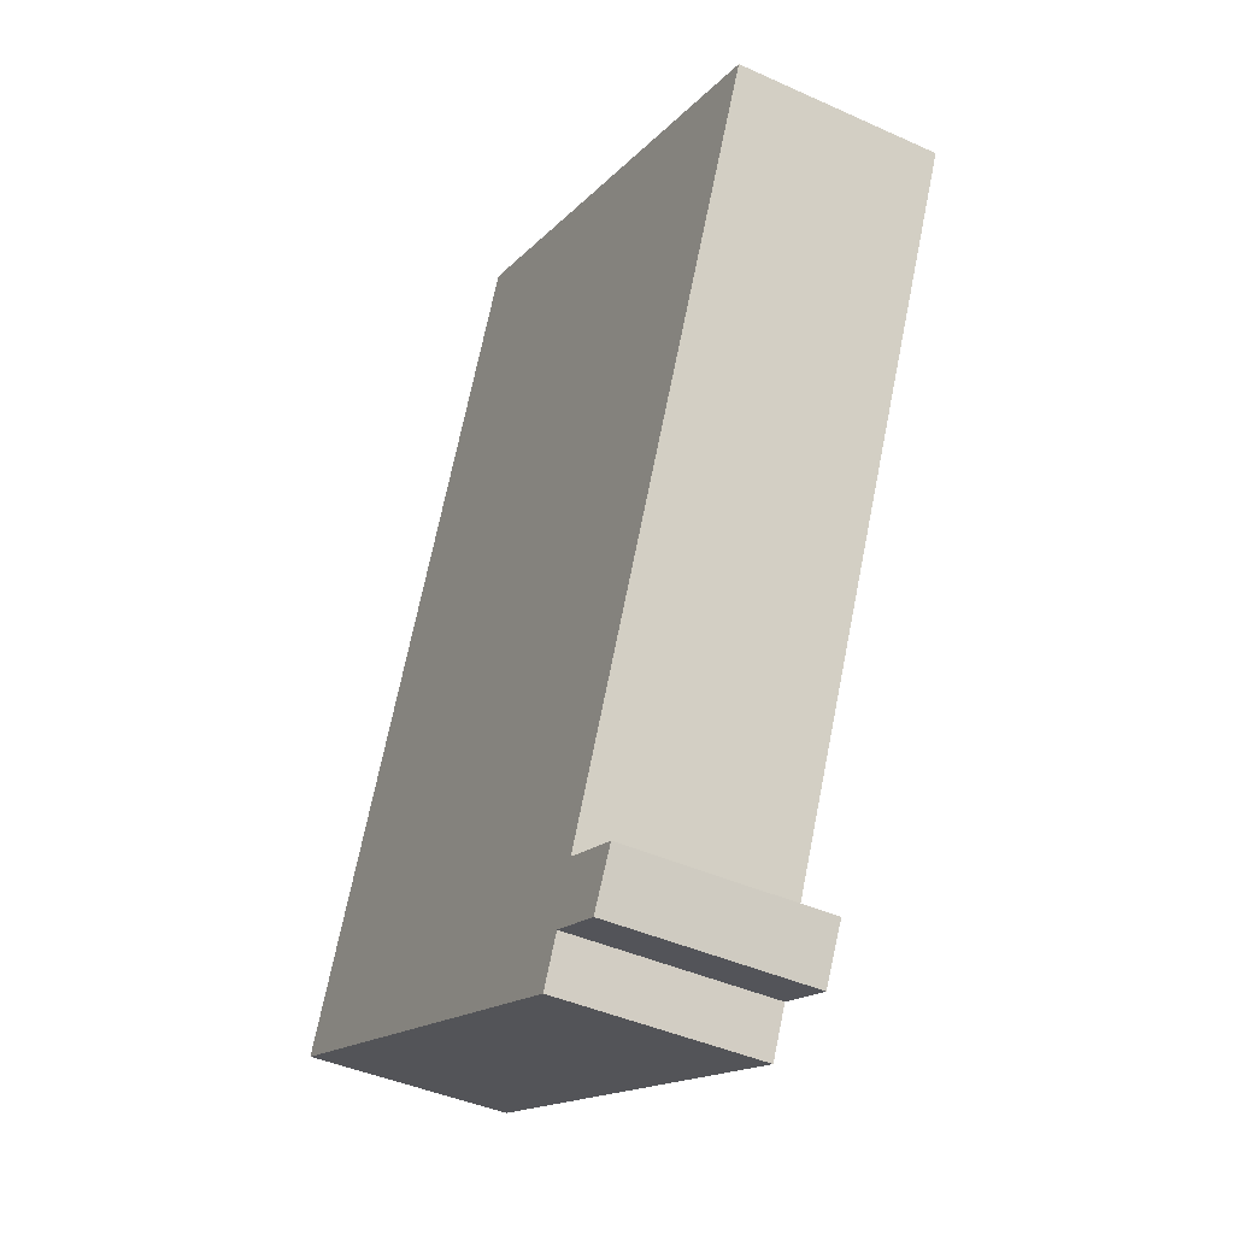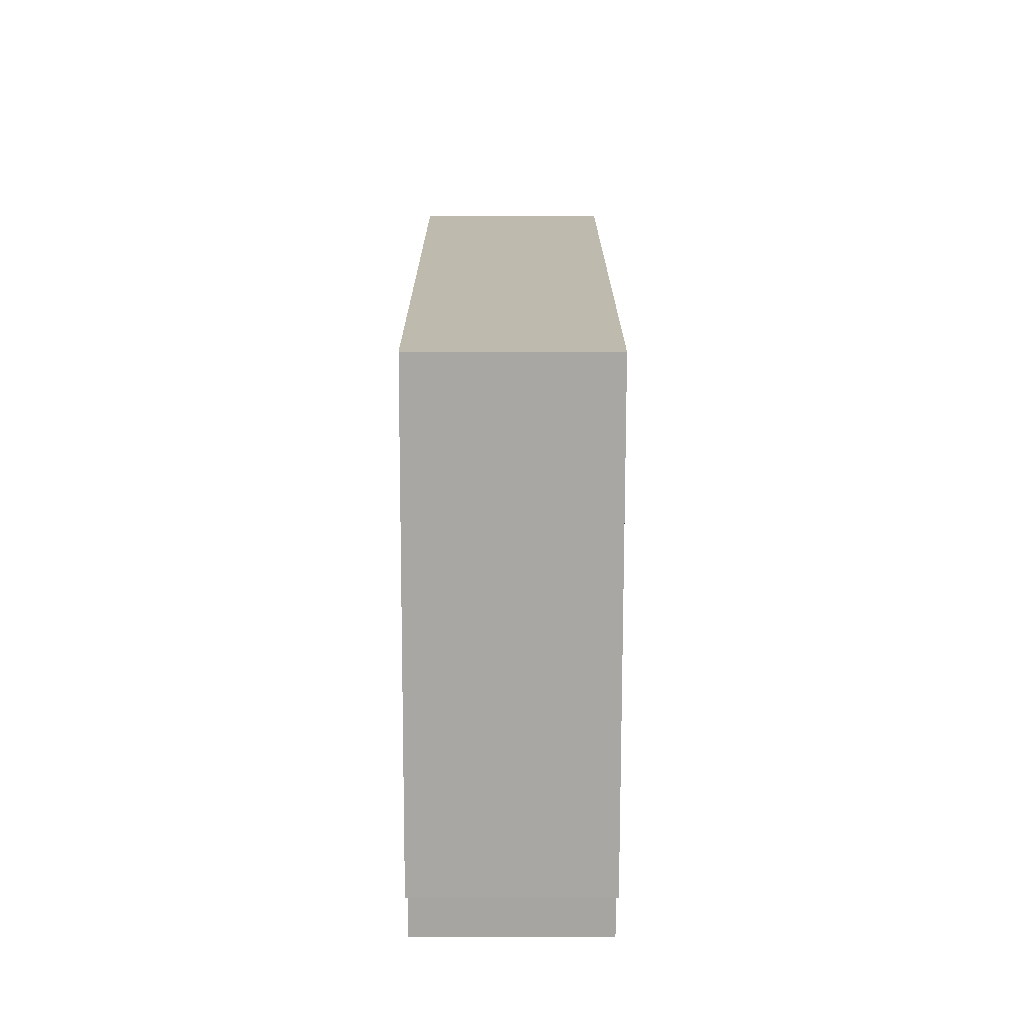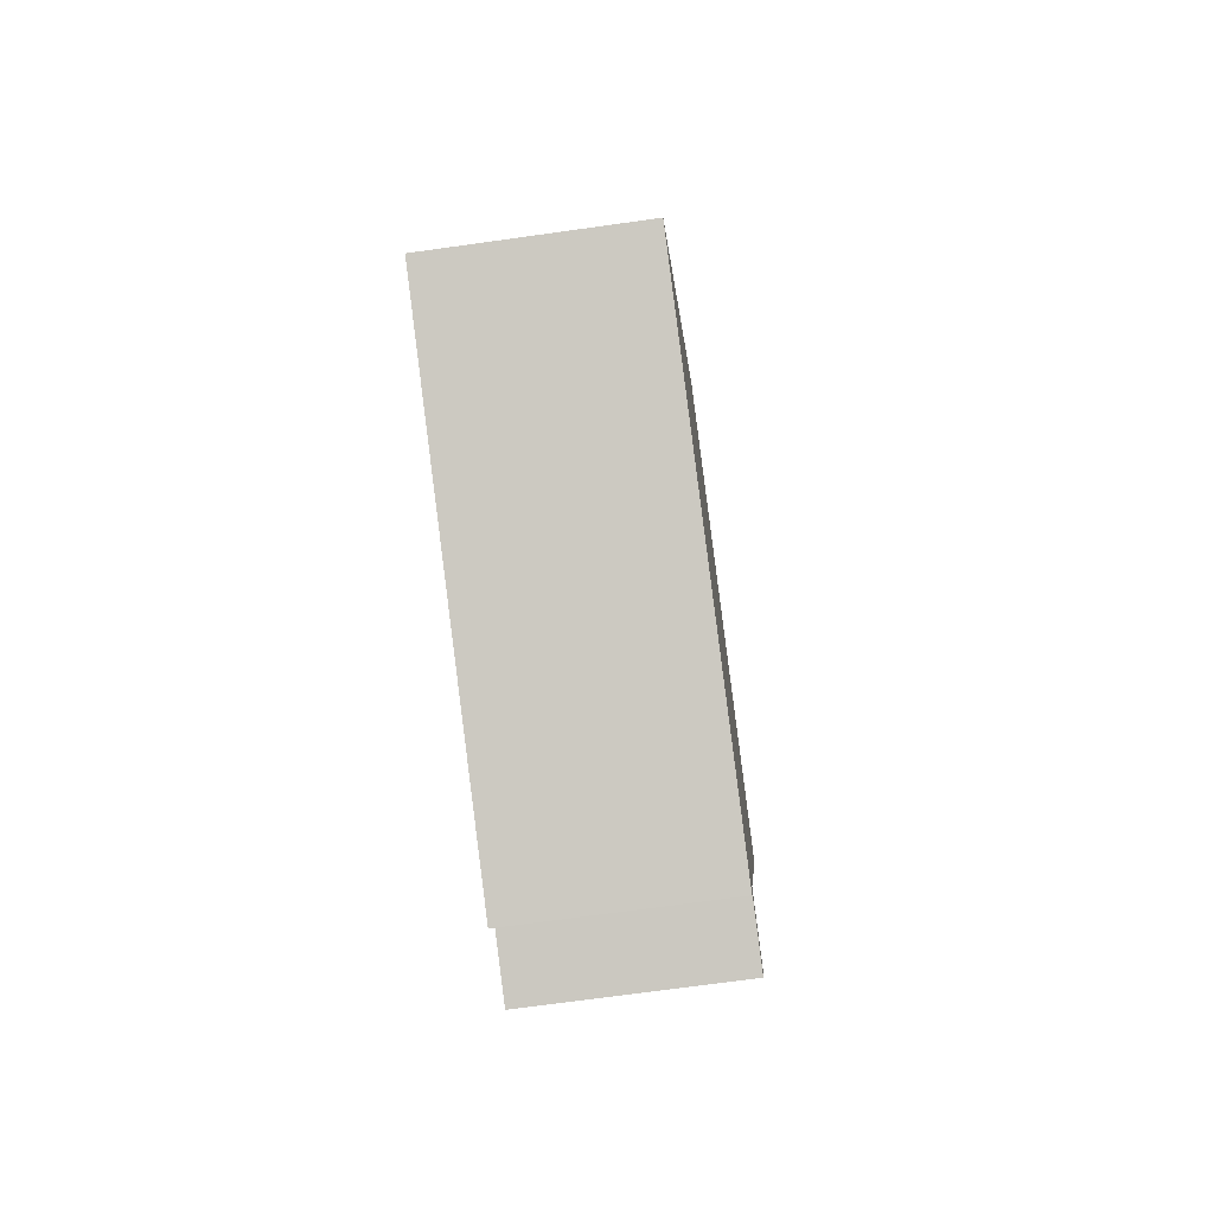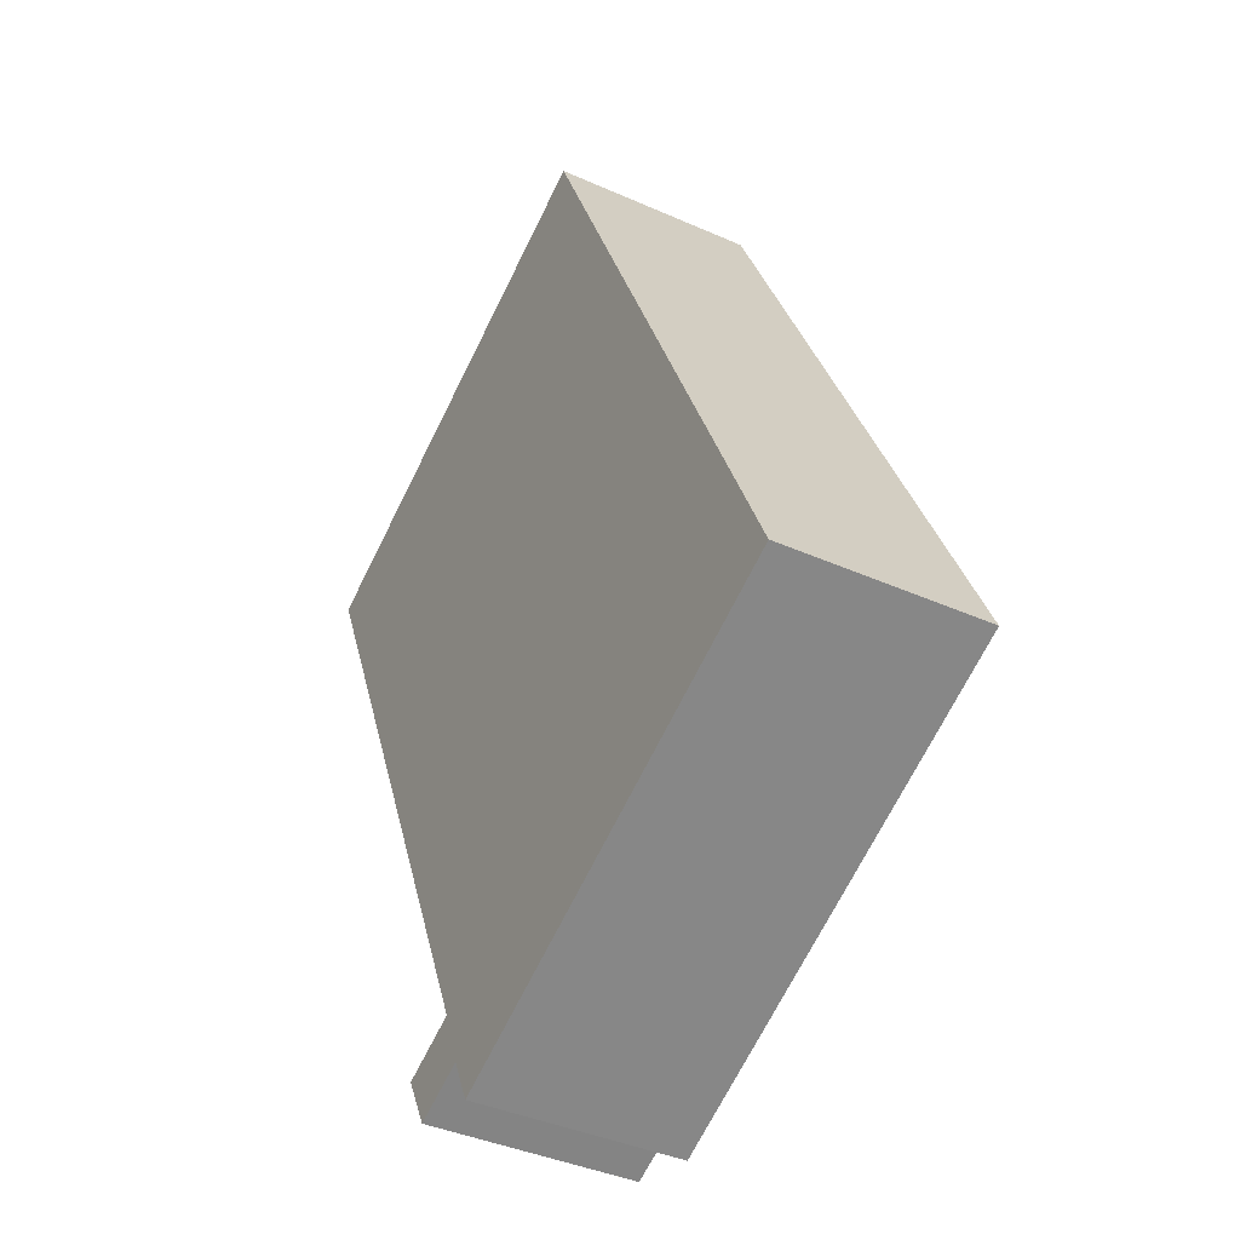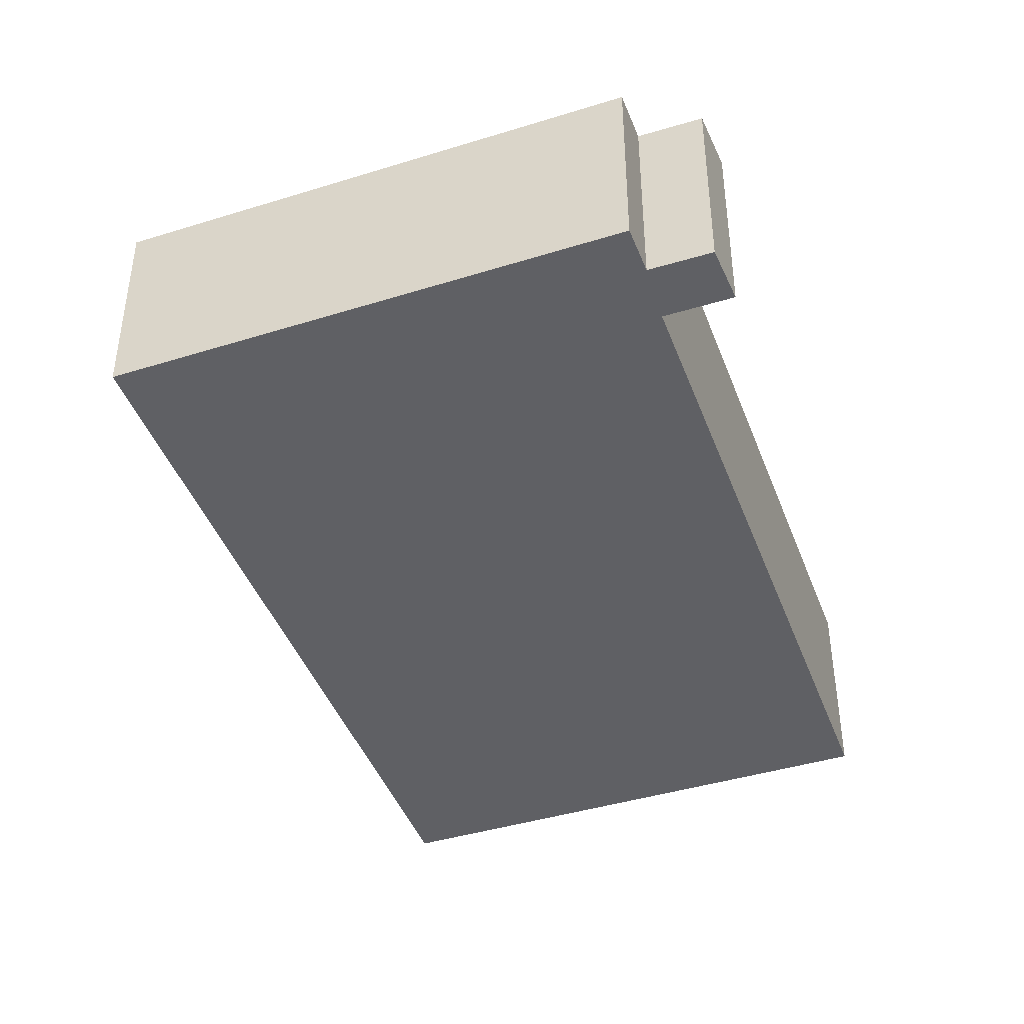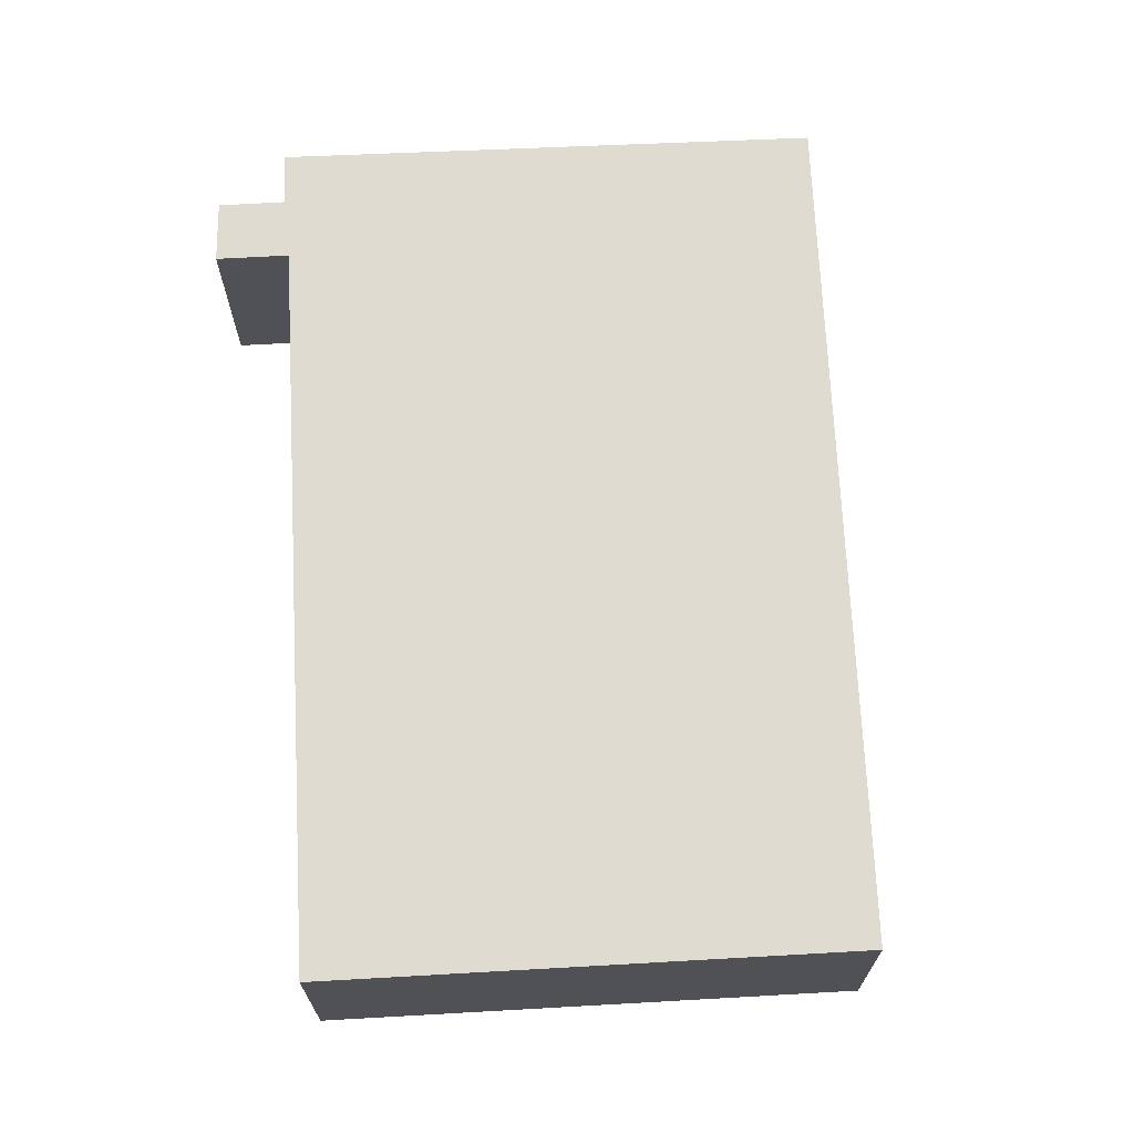
<metadata>
{"format":"obj","ext":"obj","renderer":"f3d","projection":"perspective","resolution":1024,"background":"white","views":[{"elev":-42.4,"azim":-118.4,"up":"+Z"},{"elev":-50.0,"azim":89.9,"up":"+Z"},{"elev":-69.9,"azim":98.0,"up":"+Z"},{"elev":-40.1,"azim":61.2,"up":"+Z"},{"elev":-43.5,"azim":175.6,"up":"+Y"},{"elev":70.2,"azim":-27.1,"up":"+Y"}]}
</metadata>
<code>
v  9.686 6.184 -21.81
v  10.34 1.421e-15 -23.2
v  9.686 1.335e-15 -21.81
v  10.34 6.184 -23.2
v  7.862 6.184 -22.61
v  7.862 1.385e-15 -22.61
v  7.03 6.184 -21
v  7.03 1.286e-15 -21
v  9.035 1.231e-15 -20.11
v  9.035 6.184 -20.11
v  3.572 6.184 -7.952
v  3.572 4.869e-16 -7.951
v  0.0001319 6.184 -0.0001961
v  0 0 0
v  14.57 -3.952e-16 6.454
v  14.57 6.184 6.454
v  24.93 1.01e-15 -16.49
v  24.93 6.184 -16.49
g defaultobject
f 1 2 3
f 2 1 4
f 5 3 6
f 3 5 1
f 7 6 8
f 6 7 5
f 7 9 10
f 9 7 8
f 11 9 12
f 9 11 10
f 13 12 14
f 12 13 11
f 13 15 16
f 15 13 14
f 16 17 18
f 17 16 15
f 4 17 2
f 17 4 18
f 18 13 16
f 13 18 11
f 11 18 10
f 10 18 4
f 10 4 1
f 10 1 7
f 5 7 1
f 14 17 15
f 17 14 12
f 17 12 9
f 17 9 8
f 17 8 3
f 3 8 6
f 2 17 3

</code>
